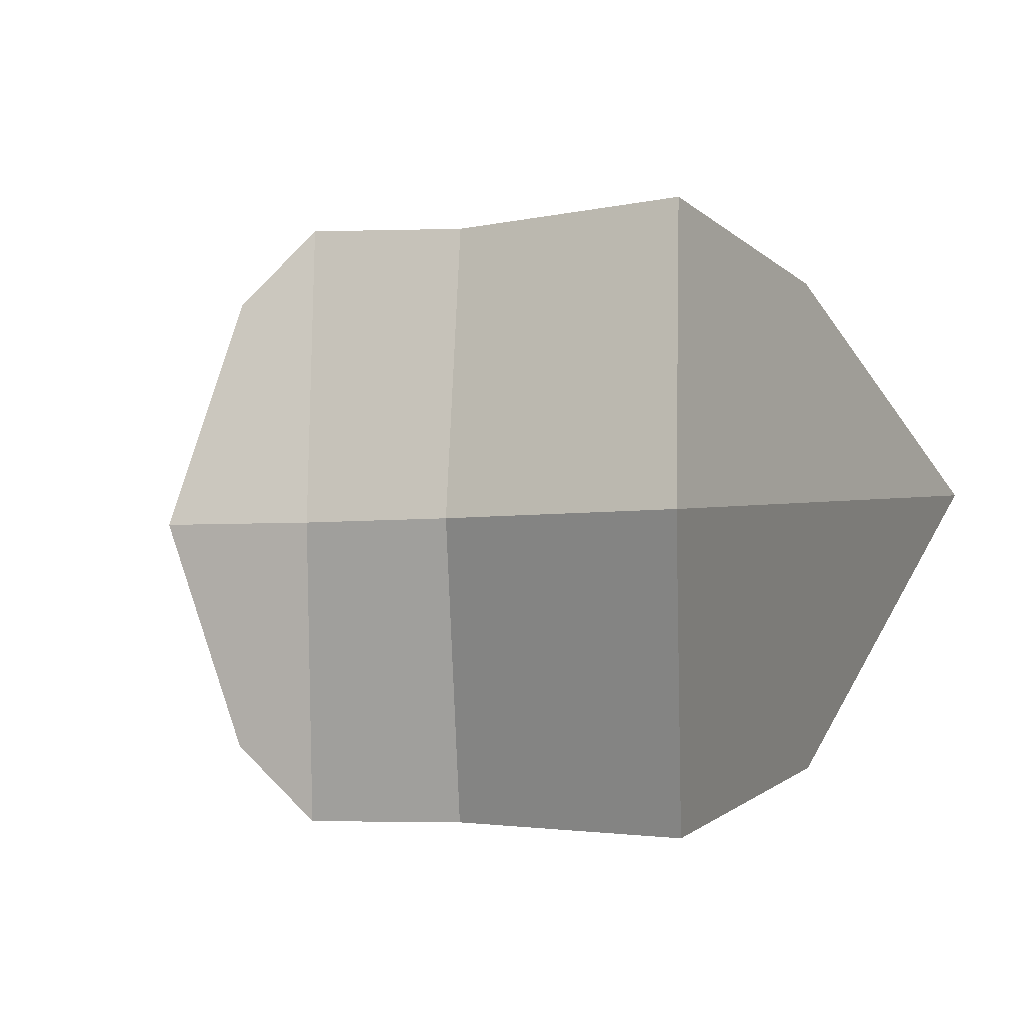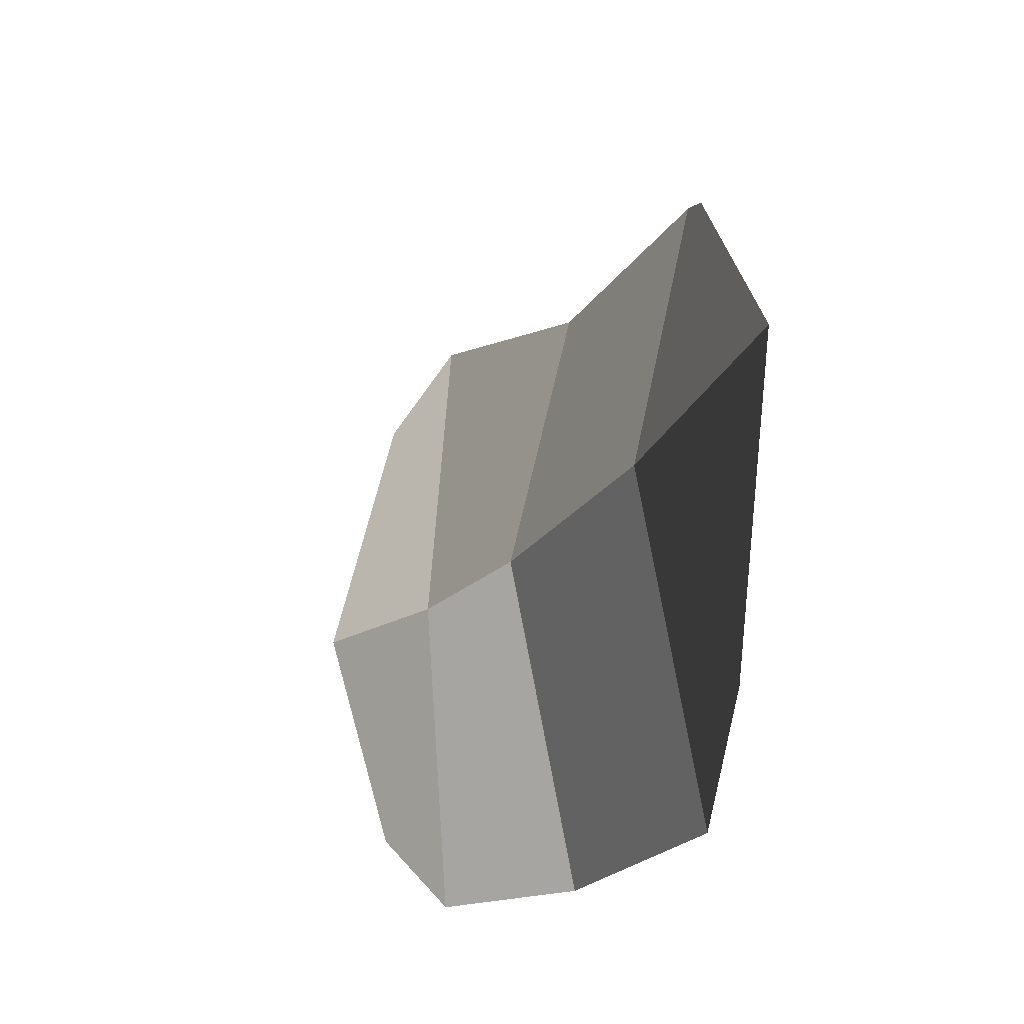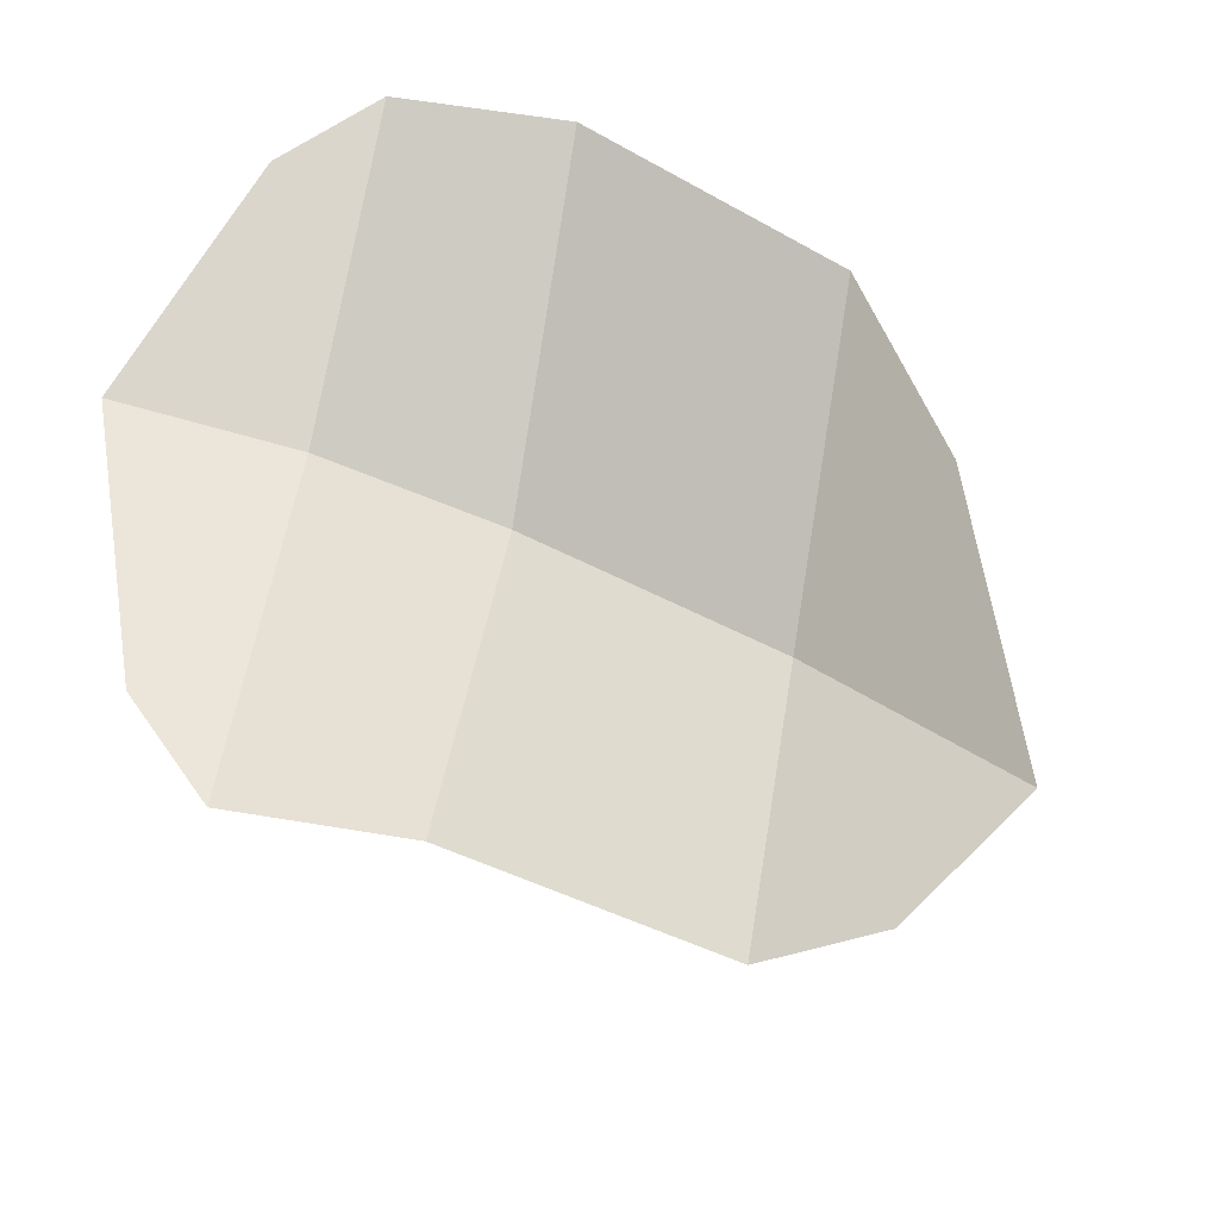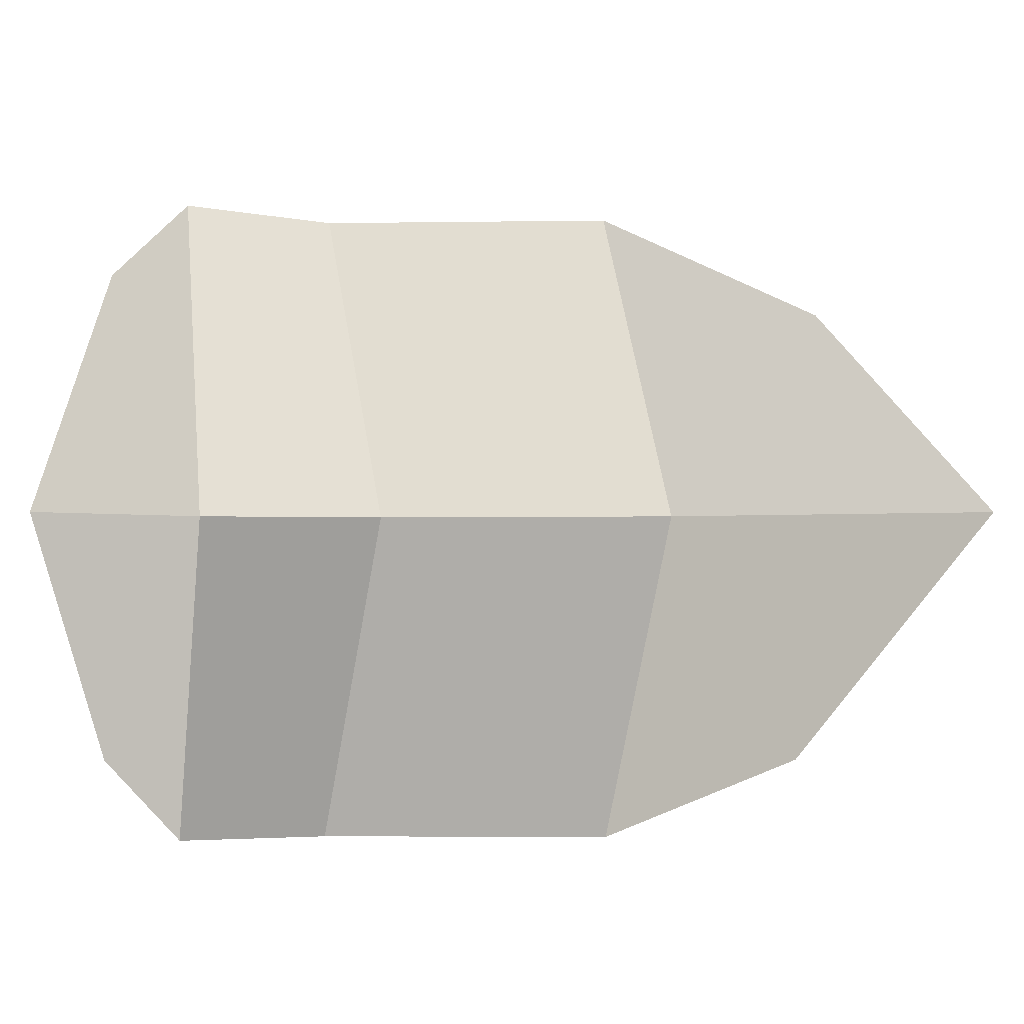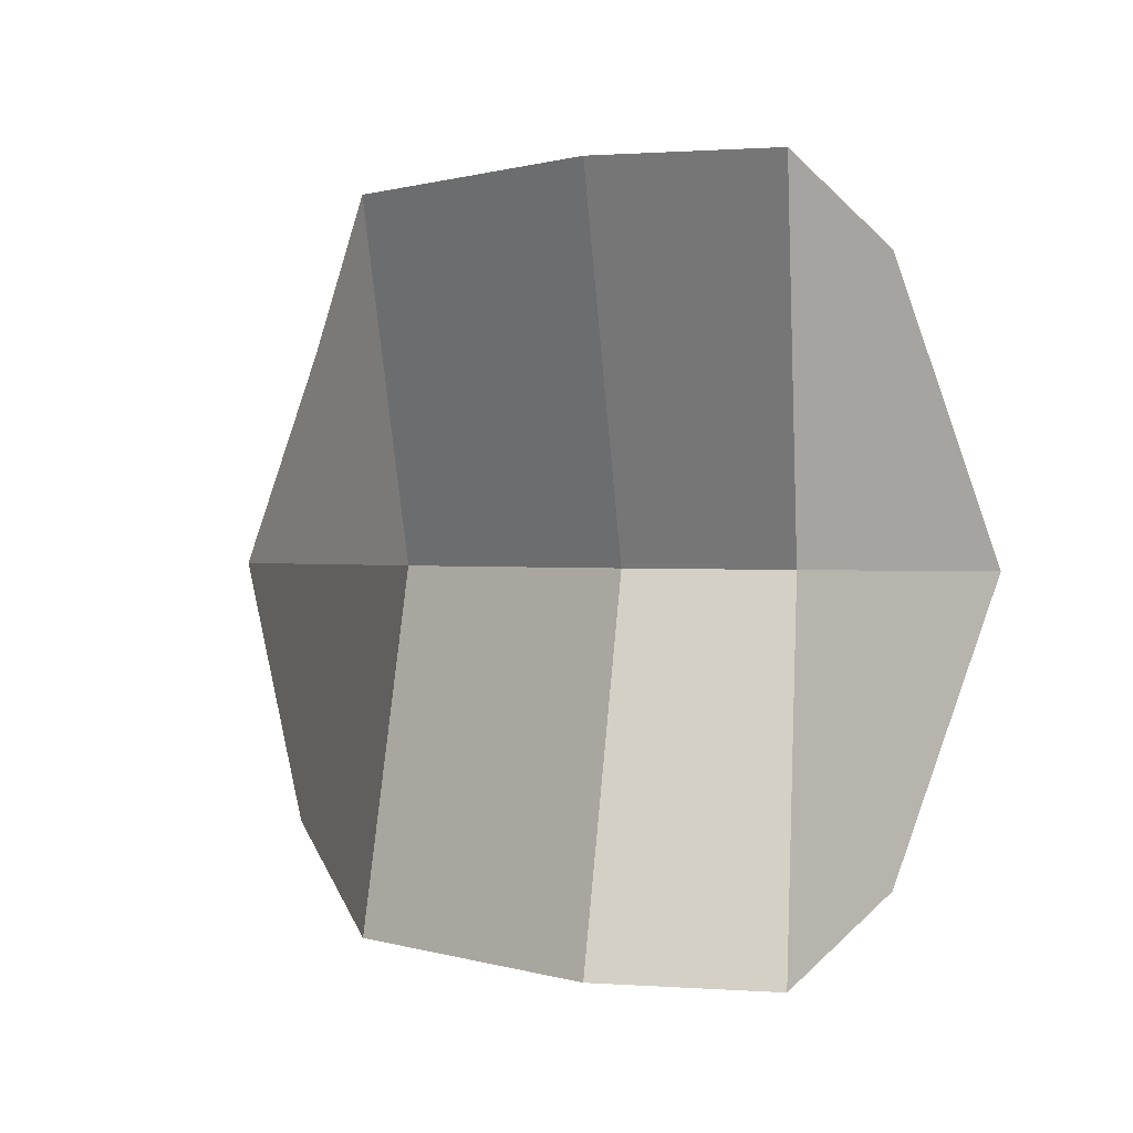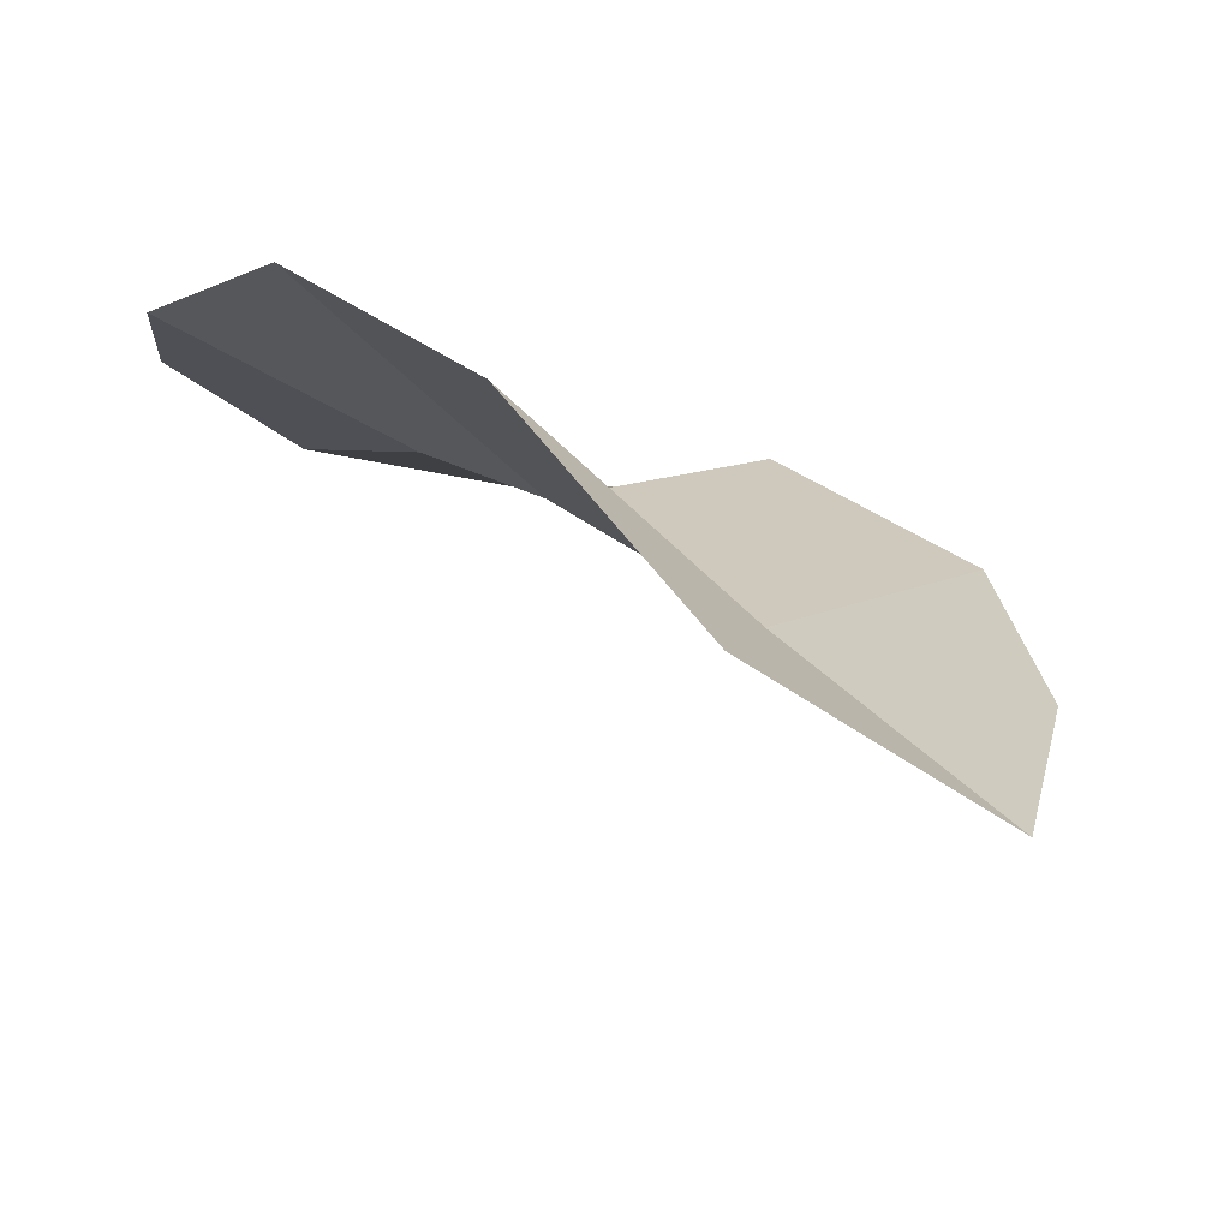
<metadata>
{"format":"obj","ext":"obj","renderer":"f3d","projection":"perspective","resolution":1024,"background":"white","views":[{"elev":-2.9,"azim":5.7,"up":"+Z"},{"elev":-20.8,"azim":33.1,"up":"+Z"},{"elev":63.8,"azim":9.4,"up":"+Y"},{"elev":-5.1,"azim":-31.1,"up":"+Z"},{"elev":0.6,"azim":-164.5,"up":"+Z"},{"elev":-15.6,"azim":41.4,"up":"+Y"}]}
</metadata>
<code>
o cuboid
v 0 0.1406 0
v 0 0.1562 -0.125
v -0.0625 0.1562 0
v -0.03125 0.1562 -0.09375
v 0 0.1562 0.125
v -0.03125 0.1562 0.09375
v 0.0625 0.1094 0
v 0.0625 0.1562 -0.125
v 0.0625 0.1562 0.125
v 0.1562 0.04688 0
v 0.1562 0.09375 -0.125
v 0.1562 0.09375 0.125
v 0.25 -0.03125 0
v 0.2031 0.03125 -0.09375
v 0.2031 0.01562 0.07812
f 3 1 2 4
f 6 5 1 3
f 7 8 2 1
f 9 7 1 5
f 10 11 8 7
f 12 10 7 9
f 13 14 11 10
f 15 13 10 12

</code>
